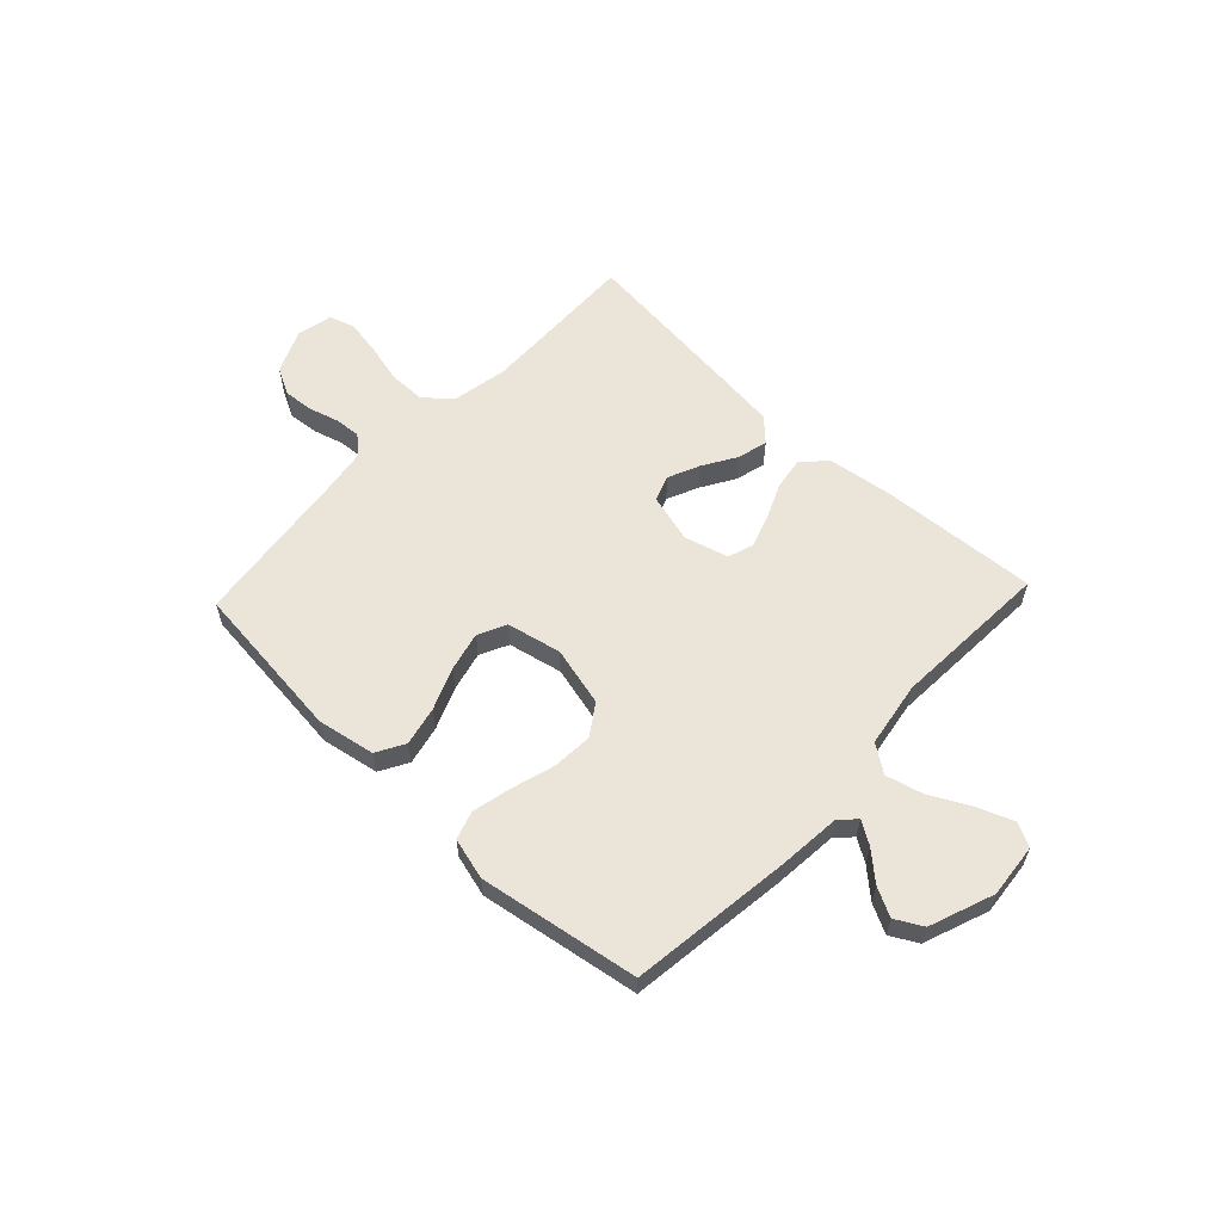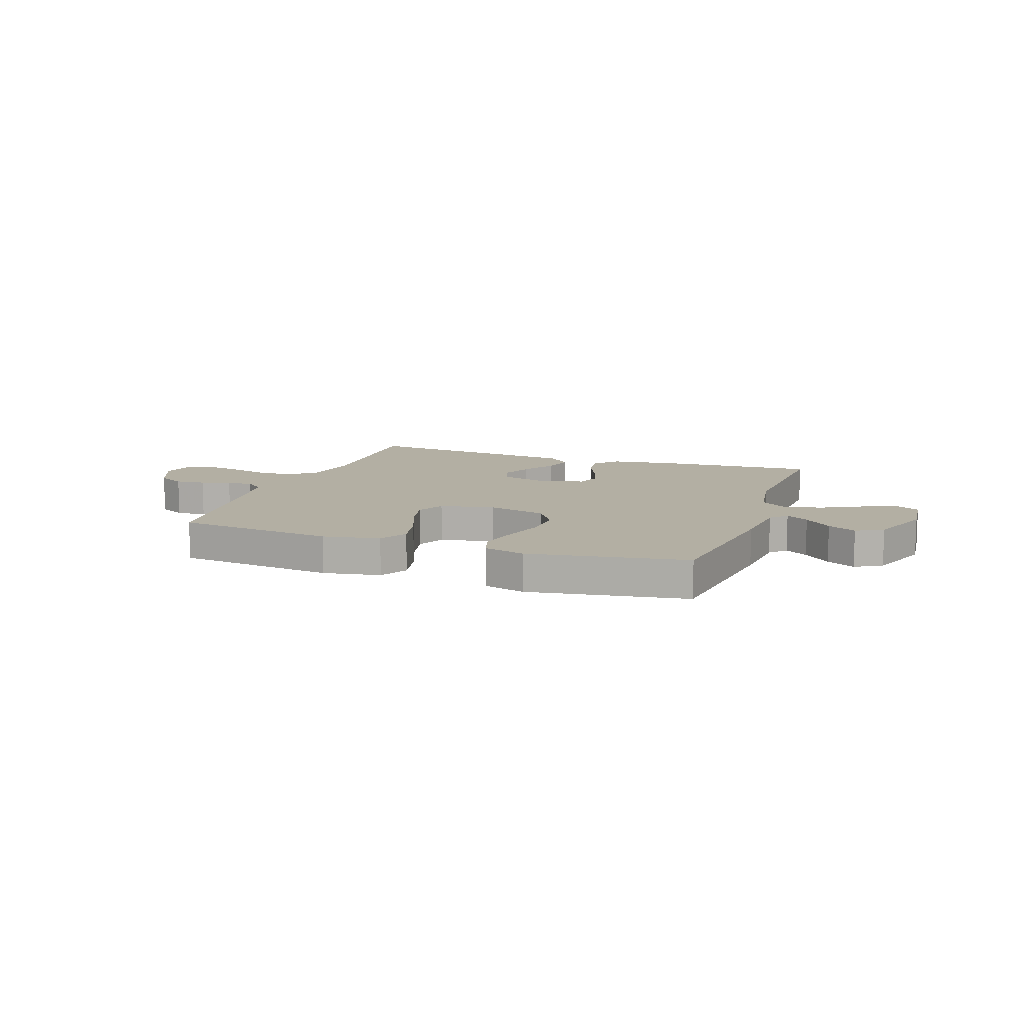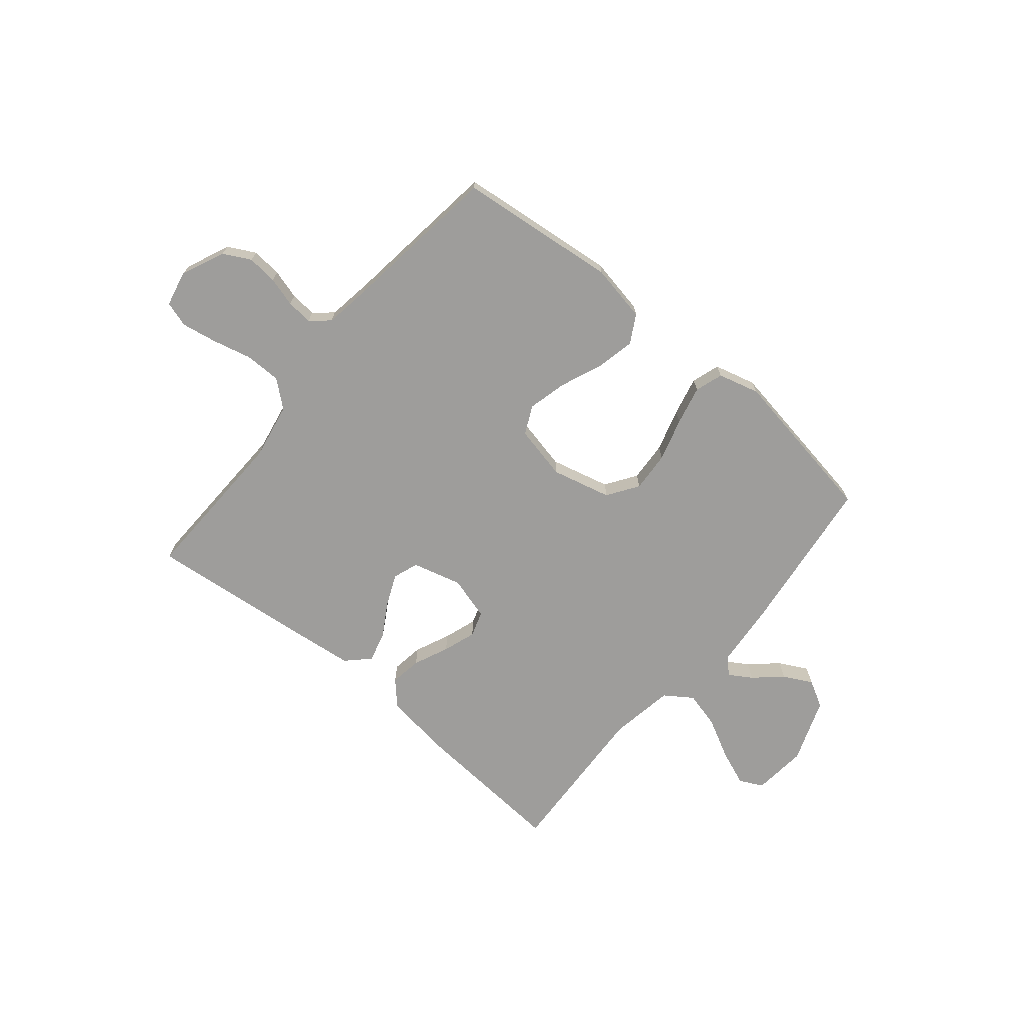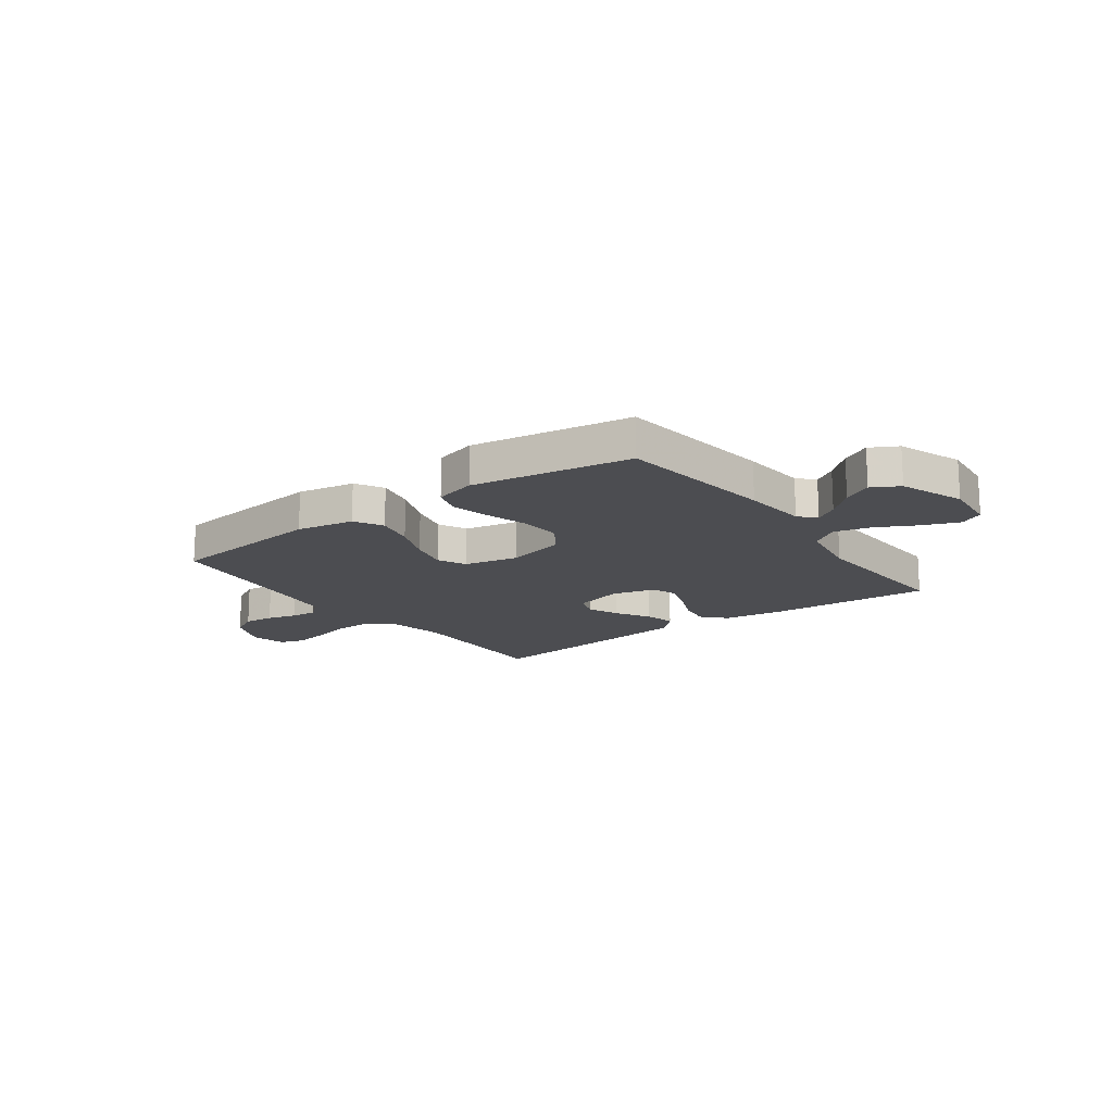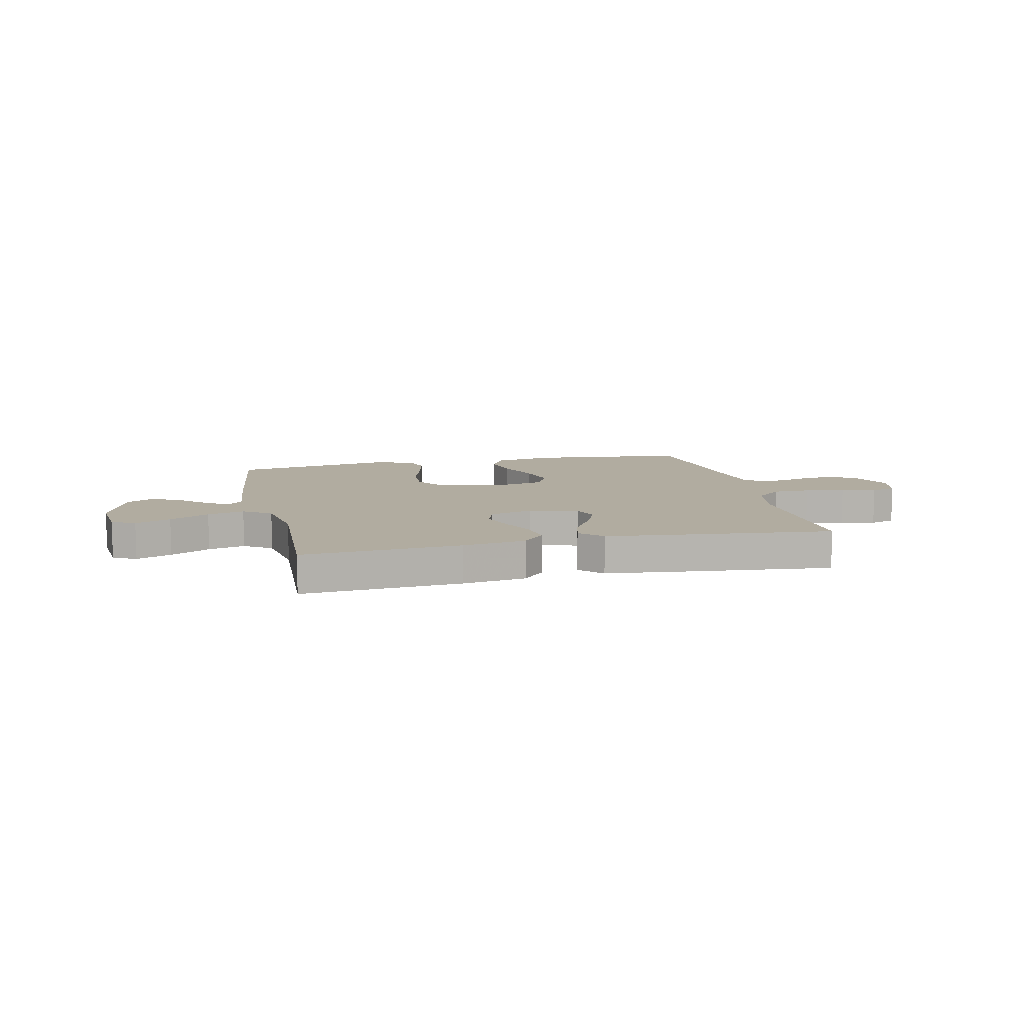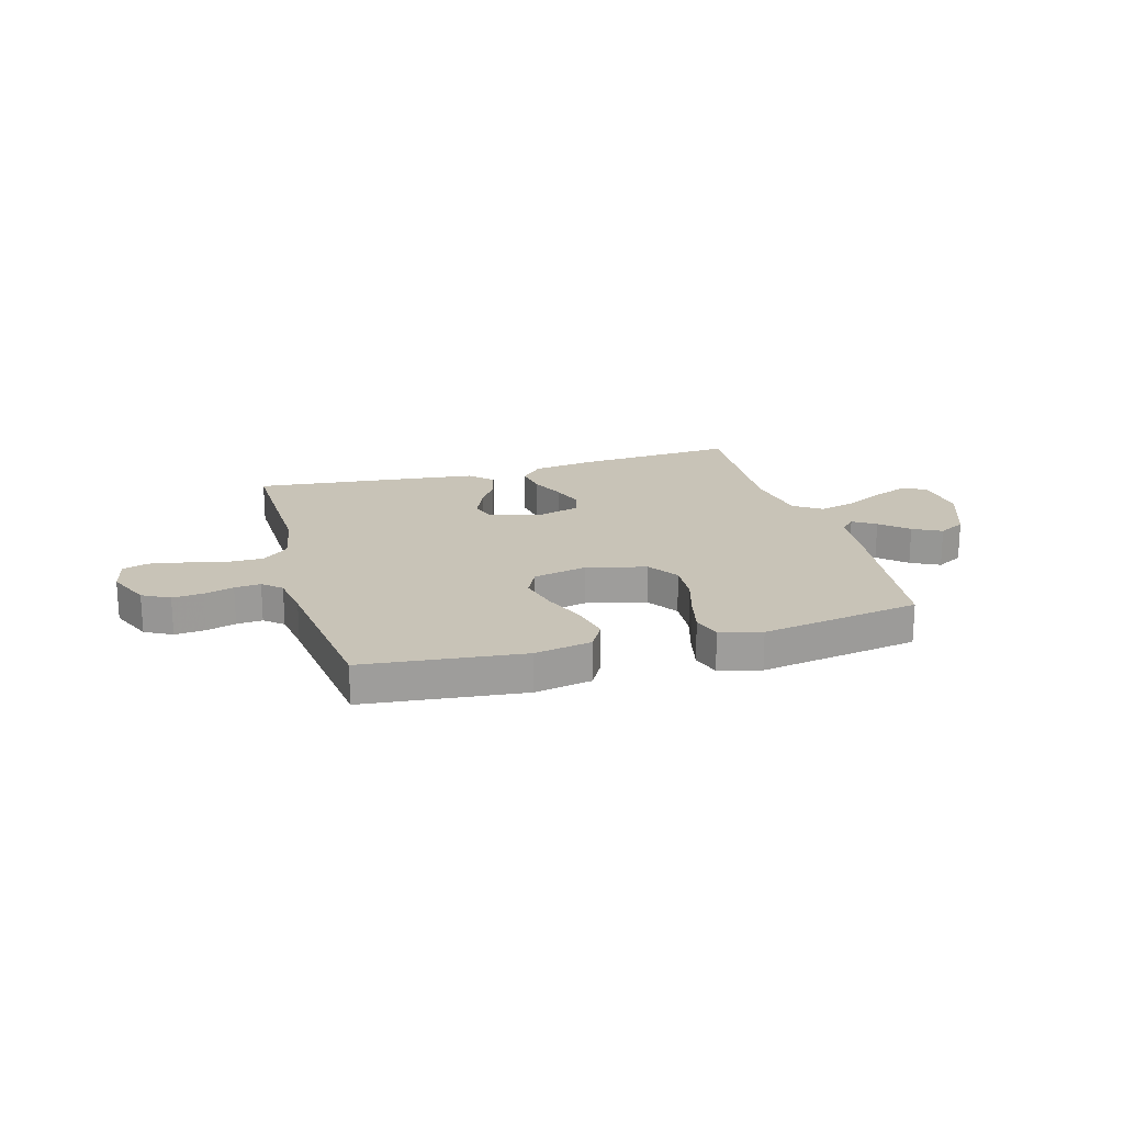
<metadata>
{"format":"obj","ext":"obj","renderer":"f3d","projection":"perspective","resolution":1024,"background":"white","views":[{"elev":59.2,"azim":43.3,"up":"+Y"},{"elev":11.1,"azim":19.5,"up":"+Y"},{"elev":-70.6,"azim":-39.9,"up":"+Y"},{"elev":-16.1,"azim":36.3,"up":"+Y"},{"elev":10.1,"azim":167.1,"up":"+Y"},{"elev":19.7,"azim":-15.9,"up":"+Y"}]}
</metadata>
<code>
v 0.5 0.07 -0.5
v 0.2 0.07 -0.48
v 0.08 0.07 -0.463
v 0.039 0.07 -0.419
v 0.048 0.07 -0.359
v 0.077 0.07 -0.293
v 0.098 0.07 -0.231
v 0.082 0.07 -0.183
v 0 0.07 -0.16
v -0.093 0.07 -0.185
v -0.11 0.07 -0.233
v -0.084 0.07 -0.292
v -0.046 0.07 -0.355
v -0.031 0.07 -0.412
v -0.072 0.07 -0.453
v -0.2 0.07 -0.468
v -0.5 0.07 -0.5
v -0.492 0.07 -0.2
v -0.512 0.07 -0.094
v -0.562 0.07 -0.052
v -0.631 0.07 -0.052
v -0.704 0.07 -0.07
v -0.771 0.07 -0.082
v -0.819 0.07 -0.067
v -0.834 0.07 0
v -0.798 0.07 0.082
v -0.747 0.07 0.109
v -0.69 0.07 0.104
v -0.634 0.07 0.088
v -0.585 0.07 0.084
v -0.55 0.07 0.114
v -0.537 0.07 0.2
v -0.5 0.07 0.5
v -0.2 0.07 0.533
v -0.092 0.07 0.513
v -0.062 0.07 0.46
v -0.078 0.07 0.387
v -0.11 0.07 0.308
v -0.128 0.07 0.234
v -0.102 0.07 0.181
v 0 0.07 0.159
v 0.112 0.07 0.187
v 0.151 0.07 0.245
v 0.146 0.07 0.321
v 0.122 0.07 0.402
v 0.105 0.07 0.475
v 0.122 0.07 0.528
v 0.2 0.07 0.549
v 0.5 0.07 0.5
v 0.538 0.07 0.2
v 0.549 0.07 0.078
v 0.578 0.07 0.048
v 0.621 0.07 0.075
v 0.672 0.07 0.121
v 0.726 0.07 0.149
v 0.777 0.07 0.121
v 0.822 0.07 0
v 0.812 0.07 -0.102
v 0.768 0.07 -0.124
v 0.701 0.07 -0.098
v 0.626 0.07 -0.059
v 0.556 0.07 -0.041
v 0.504 0.07 -0.077
v 0.484 0.07 -0.2
v 0.5 0 -0.5
v 0.2 0 -0.48
v 0.08 0 -0.463
v 0.039 0 -0.419
v 0.048 0 -0.359
v 0.077 0 -0.293
v 0.098 0 -0.231
v 0.082 0 -0.183
v 0 0 -0.16
v -0.093 0 -0.185
v -0.11 0 -0.233
v -0.084 0 -0.292
v -0.046 0 -0.355
v -0.031 0 -0.412
v -0.072 0 -0.453
v -0.2 0 -0.468
v -0.5 0 -0.5
v -0.492 0 -0.2
v -0.512 0 -0.094
v -0.562 0 -0.052
v -0.631 0 -0.052
v -0.704 0 -0.07
v -0.771 0 -0.082
v -0.819 0 -0.067
v -0.834 0 0
v -0.798 0 0.082
v -0.747 0 0.109
v -0.69 0 0.104
v -0.634 0 0.088
v -0.585 0 0.084
v -0.55 0 0.114
v -0.537 0 0.2
v -0.5 0 0.5
v -0.2 0 0.533
v -0.092 0 0.513
v -0.062 0 0.46
v -0.078 0 0.387
v -0.11 0 0.308
v -0.128 0 0.234
v -0.102 0 0.181
v 0 0 0.159
v 0.112 0 0.187
v 0.151 0 0.245
v 0.146 0 0.321
v 0.122 0 0.402
v 0.105 0 0.475
v 0.122 0 0.528
v 0.2 0 0.549
v 0.5 0 0.5
v 0.538 0 0.2
v 0.549 0 0.078
v 0.578 0 0.048
v 0.621 0 0.075
v 0.672 0 0.121
v 0.726 0 0.149
v 0.777 0 0.121
v 0.822 0 0
v 0.812 0 -0.102
v 0.768 0 -0.124
v 0.701 0 -0.098
v 0.626 0 -0.059
v 0.556 0 -0.041
v 0.504 0 -0.077
v 0.484 0 -0.2
f 59 60 61
f 58 59 61
f 57 58 61
f 56 57 61
f 55 56 61
f 54 55 61
f 53 54 61
f 52 53 61 62
f 51 52 62 63
f 50 51 63
f 49 50 63
f 48 49 63
f 47 48 63
f 46 47 63
f 45 46 63
f 44 45 63
f 36 37 38
f 35 36 38
f 34 35 38
f 33 34 38
f 32 33 38
f 31 32 38 39
f 30 31 39 40
f 27 28 29
f 26 27 29
f 25 26 29
f 24 25 29
f 23 24 29
f 22 23 29
f 21 22 29
f 20 21 29 30
f 30 40 41
f 20 30 41
f 19 20 41
f 16 17 18
f 15 16 18
f 14 15 18
f 13 14 18
f 12 13 18
f 11 12 18 19
f 4 5 6
f 3 4 6
f 2 3 6
f 1 2 6
f 64 1 6
f 64 6 7
f 43 44 63 64
f 64 7 8
f 43 64 8
f 42 43 8
f 41 42 8 9
f 10 11 19 41
f 9 10 41
f 125 124 123
f 125 123 122
f 125 122 121
f 125 121 120
f 125 120 119
f 125 119 118
f 125 118 117
f 126 125 117 116
f 127 126 116 115
f 127 115 114
f 127 114 113
f 127 113 112
f 127 112 111
f 127 111 110
f 127 110 109
f 127 109 108
f 102 101 100
f 102 100 99
f 102 99 98
f 102 98 97
f 102 97 96
f 103 102 96 95
f 104 103 95 94
f 93 92 91
f 93 91 90
f 93 90 89
f 93 89 88
f 93 88 87
f 93 87 86
f 93 86 85
f 94 93 85 84
f 105 104 94
f 105 94 84
f 105 84 83
f 82 81 80
f 82 80 79
f 82 79 78
f 82 78 77
f 82 77 76
f 83 82 76 75
f 70 69 68
f 70 68 67
f 70 67 66
f 70 66 65
f 70 65 128
f 71 70 128
f 128 127 108 107
f 72 71 128
f 72 128 107
f 72 107 106
f 73 72 106 105
f 105 83 75 74
f 105 74 73
f 1 65 66 2
f 2 66 67 3
f 3 67 68 4
f 4 68 69 5
f 5 69 70 6
f 6 70 71 7
f 7 71 72 8
f 8 72 73 9
f 9 73 74 10
f 10 74 75 11
f 11 75 76 12
f 12 76 77 13
f 13 77 78 14
f 14 78 79 15
f 15 79 80 16
f 16 80 81 17
f 17 81 82 18
f 18 82 83 19
f 19 83 84 20
f 20 84 85 21
f 21 85 86 22
f 22 86 87 23
f 23 87 88 24
f 24 88 89 25
f 25 89 90 26
f 26 90 91 27
f 27 91 92 28
f 28 92 93 29
f 29 93 94 30
f 30 94 95 31
f 31 95 96 32
f 32 96 97 33
f 33 97 98 34
f 34 98 99 35
f 35 99 100 36
f 36 100 101 37
f 37 101 102 38
f 38 102 103 39
f 39 103 104 40
f 40 104 105 41
f 41 105 106 42
f 42 106 107 43
f 43 107 108 44
f 44 108 109 45
f 45 109 110 46
f 46 110 111 47
f 47 111 112 48
f 48 112 113 49
f 49 113 114 50
f 50 114 115 51
f 51 115 116 52
f 52 116 117 53
f 53 117 118 54
f 54 118 119 55
f 55 119 120 56
f 56 120 121 57
f 57 121 122 58
f 58 122 123 59
f 59 123 124 60
f 60 124 125 61
f 61 125 126 62
f 62 126 127 63
f 63 127 128 64
f 64 128 65 1

</code>
